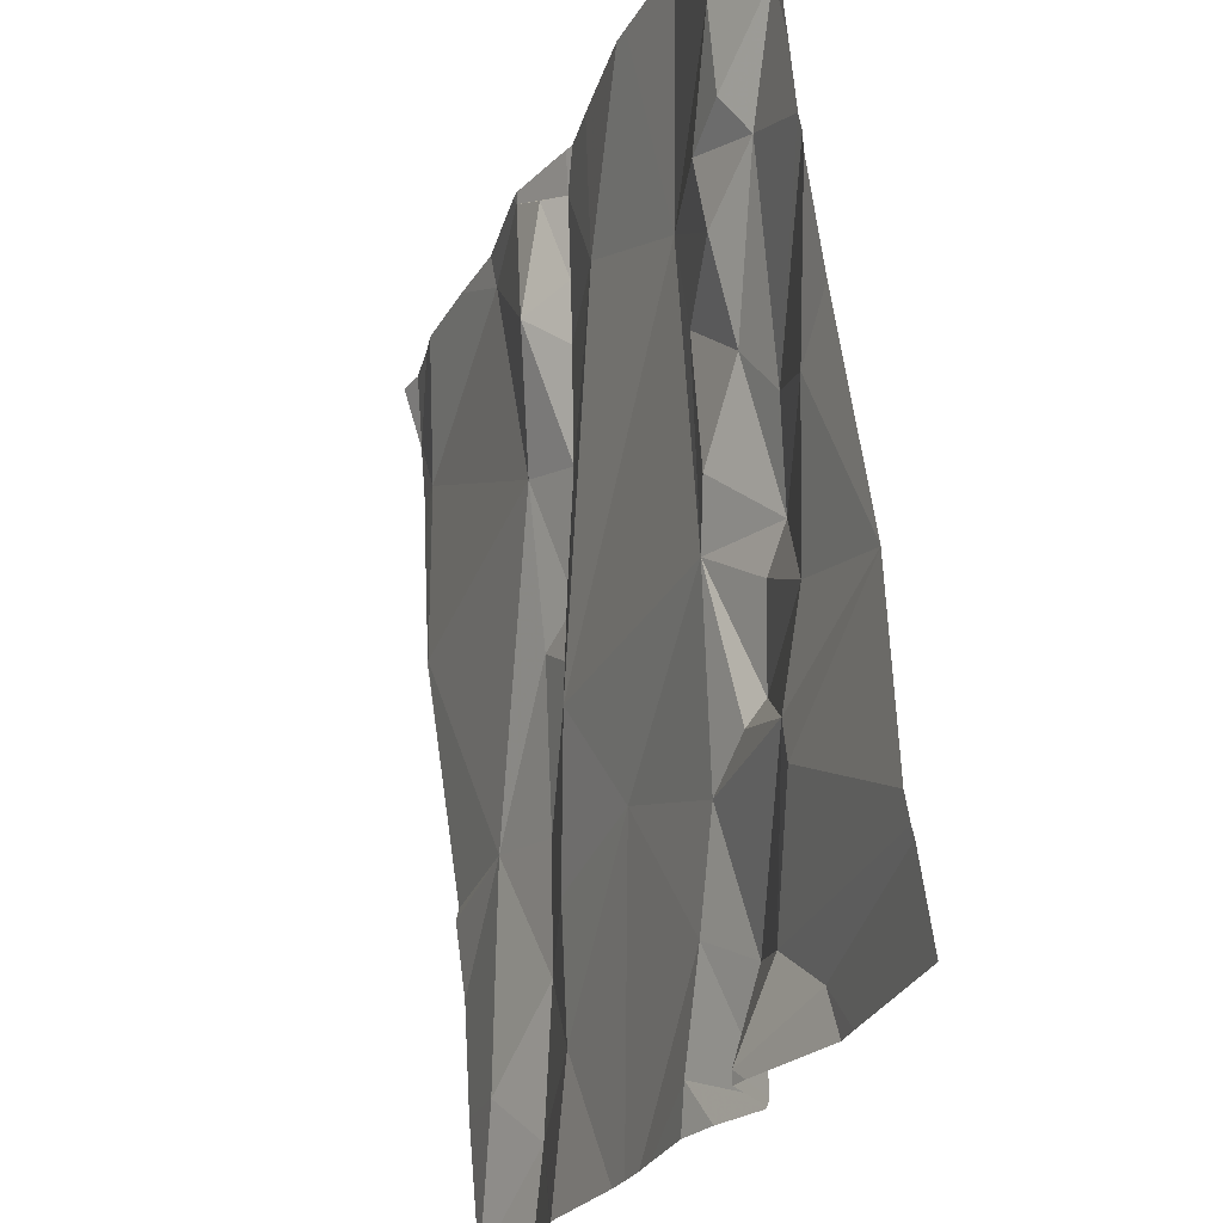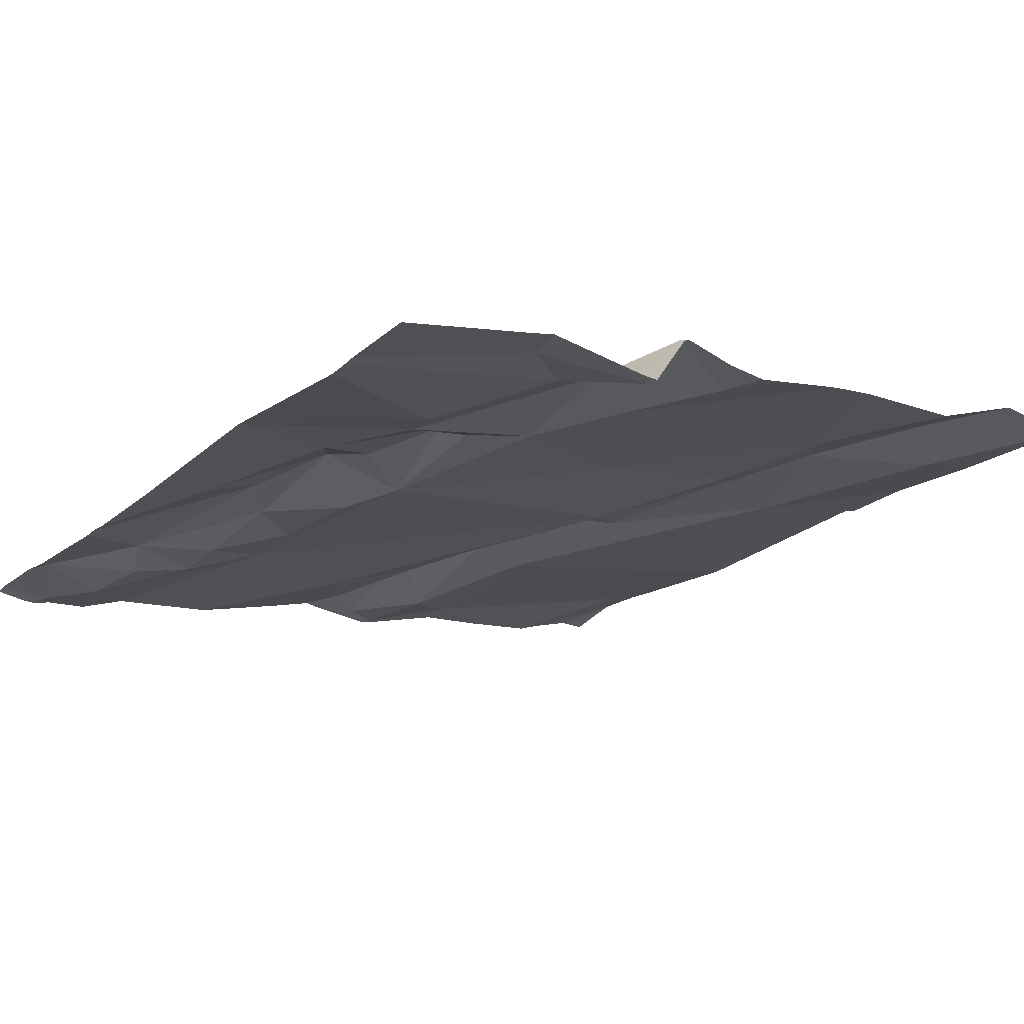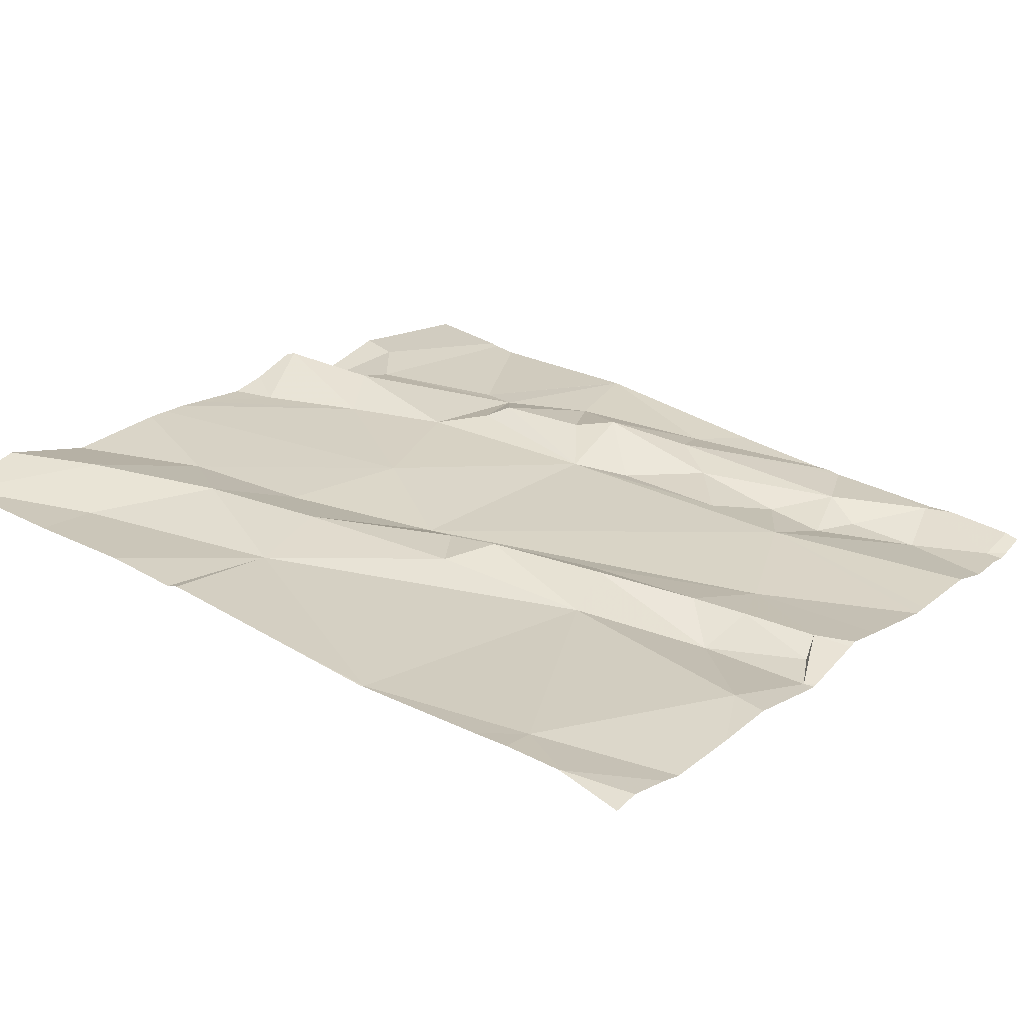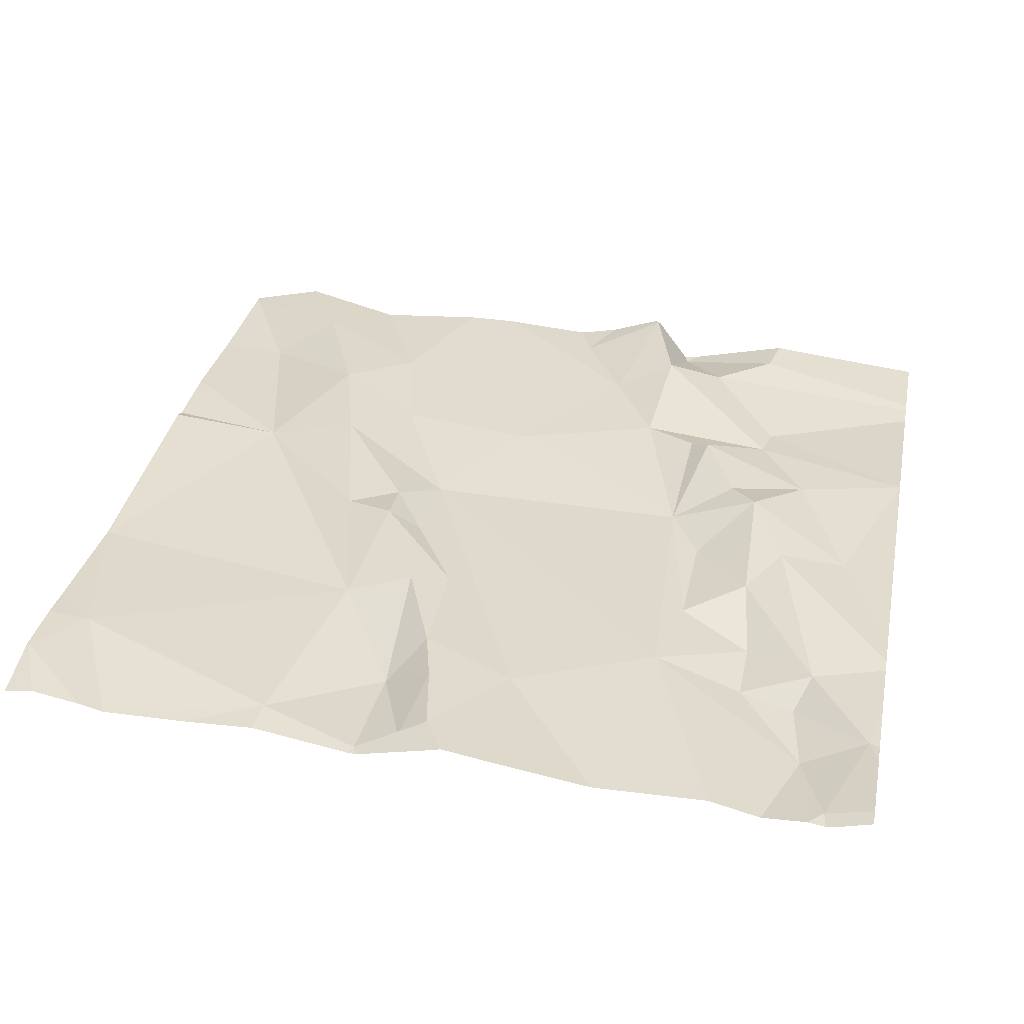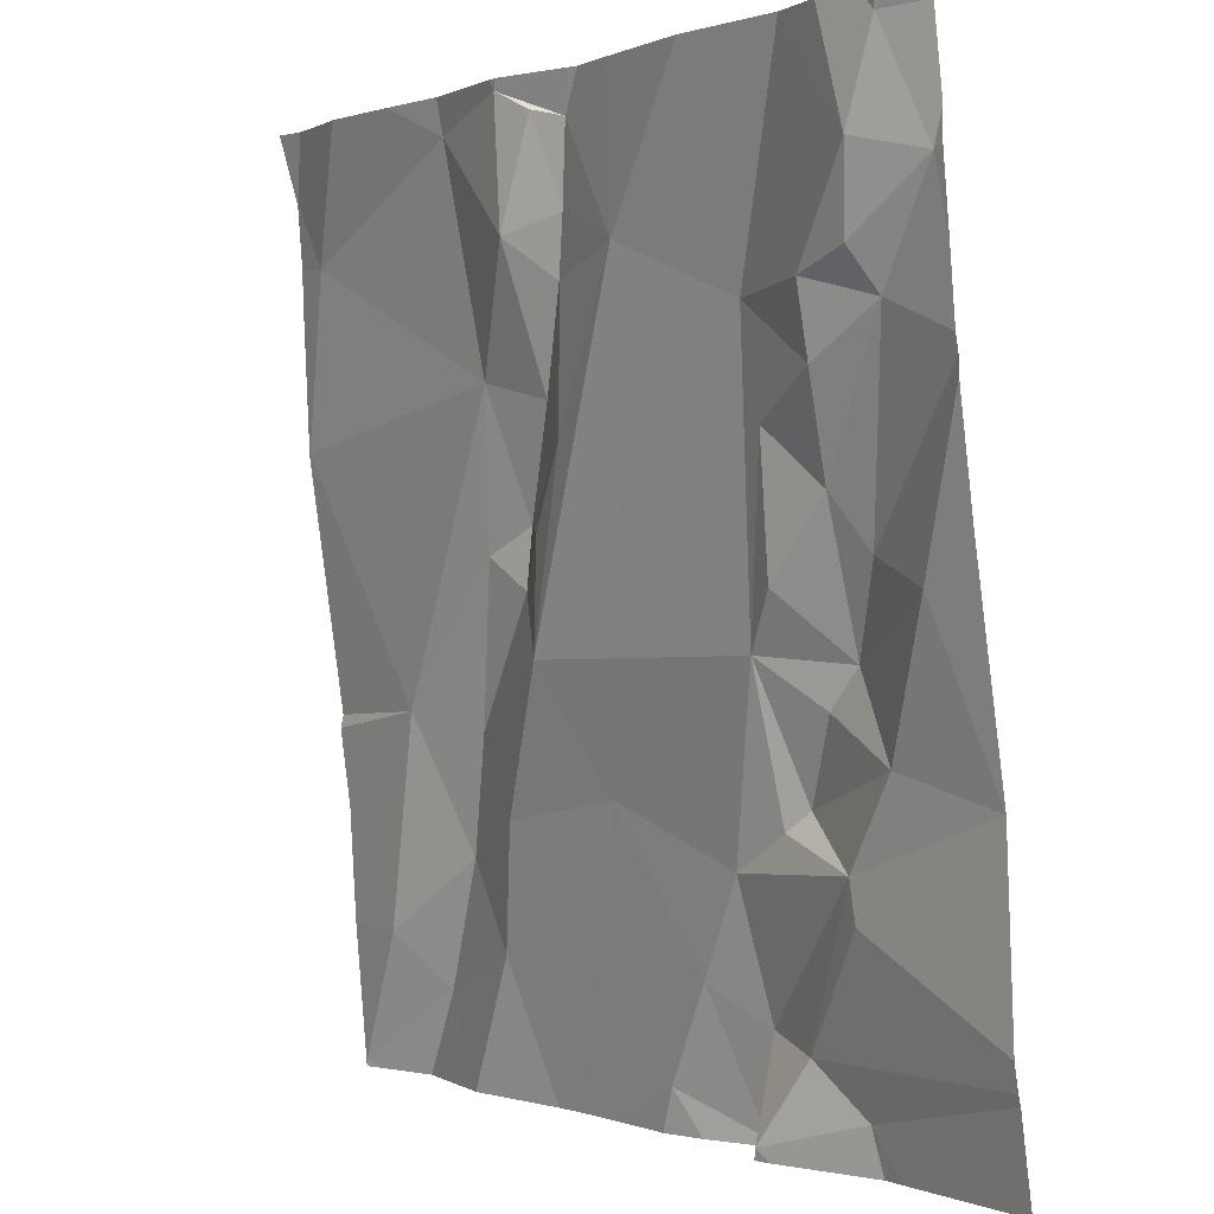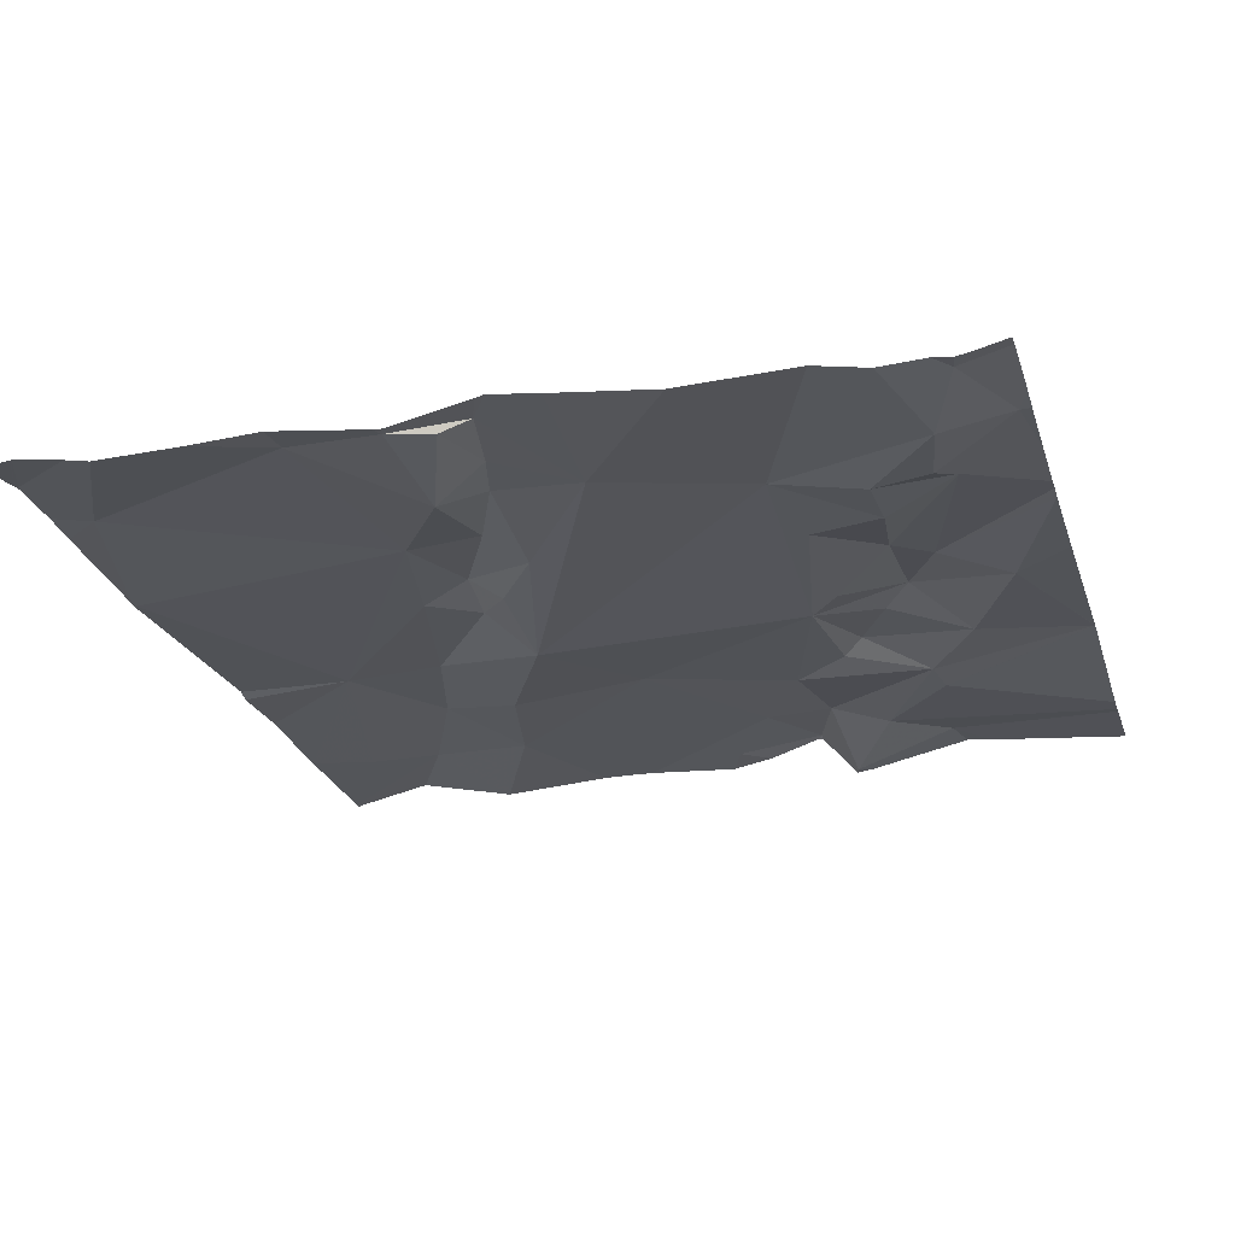
<metadata>
{"format":"obj","ext":"obj","renderer":"f3d","projection":"perspective","resolution":1024,"background":"white","views":[{"elev":-26.2,"azim":-114.1,"up":"+Y"},{"elev":-12.8,"azim":-36.0,"up":"+Z"},{"elev":22.9,"azim":126.3,"up":"+Z"},{"elev":26.5,"azim":-168.8,"up":"+Z"},{"elev":0.1,"azim":-129.9,"up":"+Y"},{"elev":-30.8,"azim":-163.9,"up":"+Z"}]}
</metadata>
<code>
v -80.64 236.2 500.3
v -80.64 235.9 500.3
v -80.85 236.2 500.3
v -81.55 236.2 500.2
v -81.6 235.6 500.3
v -80.64 236.1 500.3
v -81.53 236.2 500.2
v -80.64 235.9 500.3
v -81.54 236.2 500.2
v -80.64 235.6 500.3
v -81.58 236.1 500.2
v -80.64 235.8 500.3
v -81.54 235.8 500.3
v -81.47 235.6 500.3
v -81.41 235.5 500.3
v -81.34 236 500.3
v -81.18 236.1 500.3
v -81.02 235.7 500.3
v -81.51 236.1 500.2
v -81.5 236 500.2
v -81.51 236 500.2
v -80.93 236.2 500.3
v -81.19 236.2 500.2
v -81.34 235.4 500.3
v -81.27 235.4 500.4
v -81.28 235.3 500.3
v -80.72 235.4 500.4
v -80.78 235.4 500.4
v -80.84 235.5 500.4
v -80.76 236.2 500.3
v -81.05 236.2 500.2
v -81.3 236.2 500.2
v -81.15 235.3 500.4
v -80.91 235.4 500.3
v -81.14 236.2 500.3
v -81.39 235.7 500.3
v -81.42 235.7 500.3
v -81.32 235.7 500.3
v -81.04 236.1 500.2
v -80.96 236 500.3
v -81.03 235.9 500.3
v -81.08 236.1 500.3
v -81.42 235.5 500.3
v -81.03 236.2 500.2
v -81.13 236.2 500.2
v -80.94 235.6 500.3
v -80.78 235.7 500.3
v -80.64 235.3 500.4
v -81.4 235.3 500.3
v -80.69 236.1 500.3
v -80.64 235.9 500.3
v -81.1 235.6 500.3
v -81.32 235.6 500.3
v -81.26 235.5 500.3
v -81.2 235.4 500.3
v -81.24 235.3 500.4
v -81.35 235.6 500.3
v -81.46 235.8 500.3
v -81.35 235.8 500.3
v -81.42 235.9 500.3
v -81.35 235.9 500.3
v -81.44 236 500.2
v -81.43 236 500.2
v -81.04 236.2 500.2
v -81.11 236.2 500.3
v -80.93 236.2 500.3
v -80.98 235.8 500.3
v -80.92 235.8 500.3
v -80.98 235.8 500.3
v -80.97 235.3 500.4
v -81.09 236.1 500.3
v -81.08 236.2 500.2
v -80.65 235.3 500.4
v -80.64 236.2 500.3
v -81.07 235.9 500.3
v -81.02 235.8 500.3
v -80.88 235.6 500.3
v -80.84 235.3 500.4
v -81.28 235.3 500.3
v -81.44 235.3 500.4
v -81.41 235.3 500.4
v -81.3 235.3 500.3
v -80.73 235.3 500.4
v -80.99 235.3 500.4
v -80.84 235.3 500.4
v -81.06 235.3 500.4
v -81.13 235.3 500.4
v -80.64 236.2 500.3
v -81.6 235.3 500.3
v -81.6 235.6 500.3
v -81.6 235.6 500.3
v -81.6 236.2 500.2
v -81.6 236.1 500.2
v -81.6 236.1 500.2
v -81.6 236 500.2
v -81.6 235.6 500.3
v -81.6 235.6 500.3
v -81.6 235.8 500.3
v -81.6 235.9 500.3
v -81.6 235.4 500.3
v -81.6 235.4 500.3
v -81.6 235.4 500.3
v -81.6 236 500.2
v -81.6 235.9 500.2
v -80.64 235.9 500.3
v -80.64 235.9 500.3
v -80.64 236.1 500.3
v -80.64 236.2 500.3
v -80.64 236.2 500.3
v -80.64 235.3 500.4
v -80.64 235.3 500.4
v -80.64 235.4 500.4
v -80.64 235.5 500.4
v -80.64 235.6 500.3
v -81.23 235.3 500.4
v -81.17 235.3 500.4
v -80.65 235.3 500.4
v -81.24 235.3 500.4
v -81.03 235.3 500.4
v -80.64 235.3 500.4
v -81.59 235.3 500.3
v -81.6 235.3 500.3
v -80.64 235.3 500.4
v -80.67 236.2 500.3
v -80.73 236.2 500.3
v -81.04 236.2 500.2
v -81.32 236.2 500.2
v -81.42 236.2 500.2
v -81.48 236.2 500.2
v -81.56 236.2 500.2
v -81.6 236.2 500.2
v -80.67 236.2 500.3
f 117 48 73
f 109 74 108
f 108 74 107
f 116 33 115
f 107 50 6
f 106 51 12
f 97 13 98
f 115 56 118
f 15 14 5
f 17 16 18
f 19 9 11
f 21 20 11
f 25 24 26
f 28 27 29
f 127 16 32
f 126 64 44
f 37 36 38
f 40 39 41
f 39 42 41
f 24 43 100
f 29 46 34
f 27 47 29
f 48 28 83
f 125 74 124
f 26 24 49
f 51 50 40
f 15 43 24
f 46 52 34
f 43 15 5
f 70 52 84
f 54 53 15
f 54 55 52
f 24 25 15
f 54 15 25
f 38 52 18
f 33 56 115
f 29 34 28
f 53 54 38
f 38 36 57
f 55 25 56
f 48 27 28
f 25 55 54
f 56 25 26
f 28 34 85
f 124 74 1
f 49 24 101
f 89 49 102
f 82 49 81
f 56 26 79
f 43 5 91
f 58 21 103
f 60 59 61
f 21 62 63
f 11 20 19
f 45 64 31
f 66 64 39
f 50 66 40
f 57 53 38
f 68 67 69
f 51 47 10
f 71 42 39
f 64 72 39
f 65 72 64
f 72 71 39
f 23 65 35
f 44 66 22
f 66 50 30
f 124 1 132
f 30 74 125
f 71 65 17
f 72 65 71
f 16 17 32
f 20 63 19
f 11 9 92
f 59 60 37
f 75 17 18
f 19 16 128
f 15 53 57
f 75 41 42
f 67 68 40
f 16 61 38
f 59 38 61
f 17 75 42
f 41 67 40
f 42 71 17
f 66 39 40
f 67 75 76
f 41 75 67
f 16 38 18
f 18 76 75
f 21 11 95
f 47 51 40
f 68 47 40
f 18 46 77
f 69 18 77
f 67 76 69
f 14 36 37
f 57 36 14
f 38 59 37
f 69 77 68
f 47 77 29
f 77 46 29
f 47 68 77
f 18 69 76
f 38 54 52
f 52 46 18
f 58 13 37
f 13 14 37
f 15 57 14
f 60 58 37
f 99 58 104
f 62 61 16
f 20 21 63
f 62 60 61
f 60 21 58
f 60 62 21
f 16 63 62
f 50 51 8
f 55 33 86
f 55 56 33
f 84 55 119
f 13 5 14
f 7 19 129
f 63 16 19
f 3 66 30
f 30 50 74
f 84 52 55
f 22 66 3
f 74 50 107
f 81 49 80
f 80 49 89
f 47 27 112
f 27 48 111
f 79 26 82
f 82 26 49
f 44 64 66
f 35 65 45
f 105 51 106
f 80 89 121
f 78 28 85
f 90 5 96
f 91 5 90
f 92 9 130
f 2 51 105
f 31 64 126
f 93 11 94
f 73 48 83
f 94 11 92
f 95 11 93
f 83 28 78
f 6 50 8
f 96 5 97
f 8 51 2
f 97 5 13
f 98 13 99
f 99 13 58
f 1 74 109
f 100 43 91
f 101 24 100
f 70 34 52
f 102 49 101
f 45 65 64
f 12 51 10
f 103 21 95
f 104 58 103
f 10 47 114
f 23 17 65
f 110 48 120
f 85 34 70
f 111 48 110
f 86 33 87
f 112 27 111
f 113 47 112
f 87 33 116
f 114 47 113
f 32 17 23
f 118 56 79
f 7 9 19
f 119 55 86
f 120 48 117
f 4 9 7
f 121 89 122
f 123 110 120
f 128 16 127
f 129 19 128
f 130 9 4
f 131 92 130
f 132 1 88

</code>
